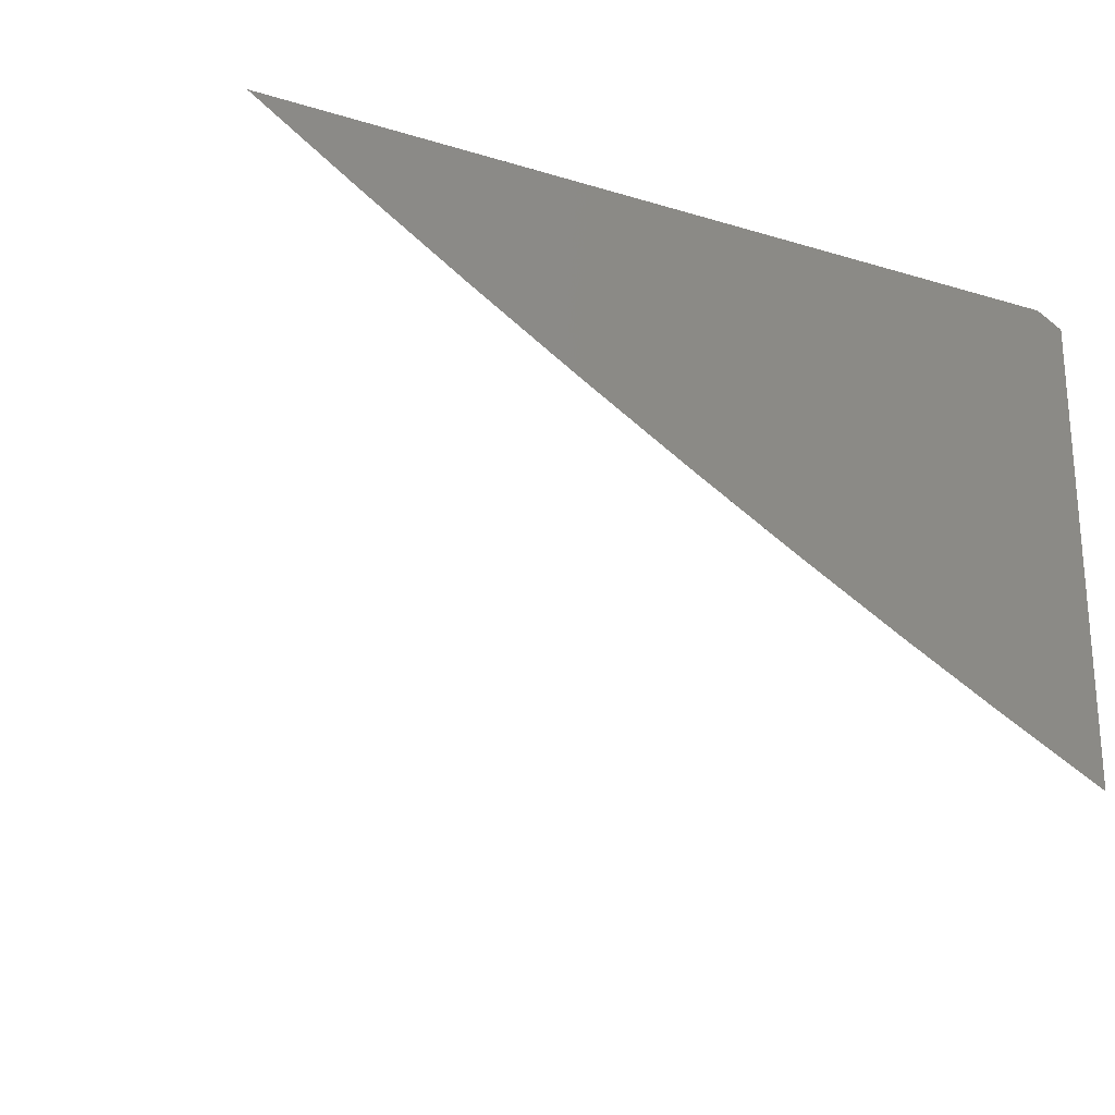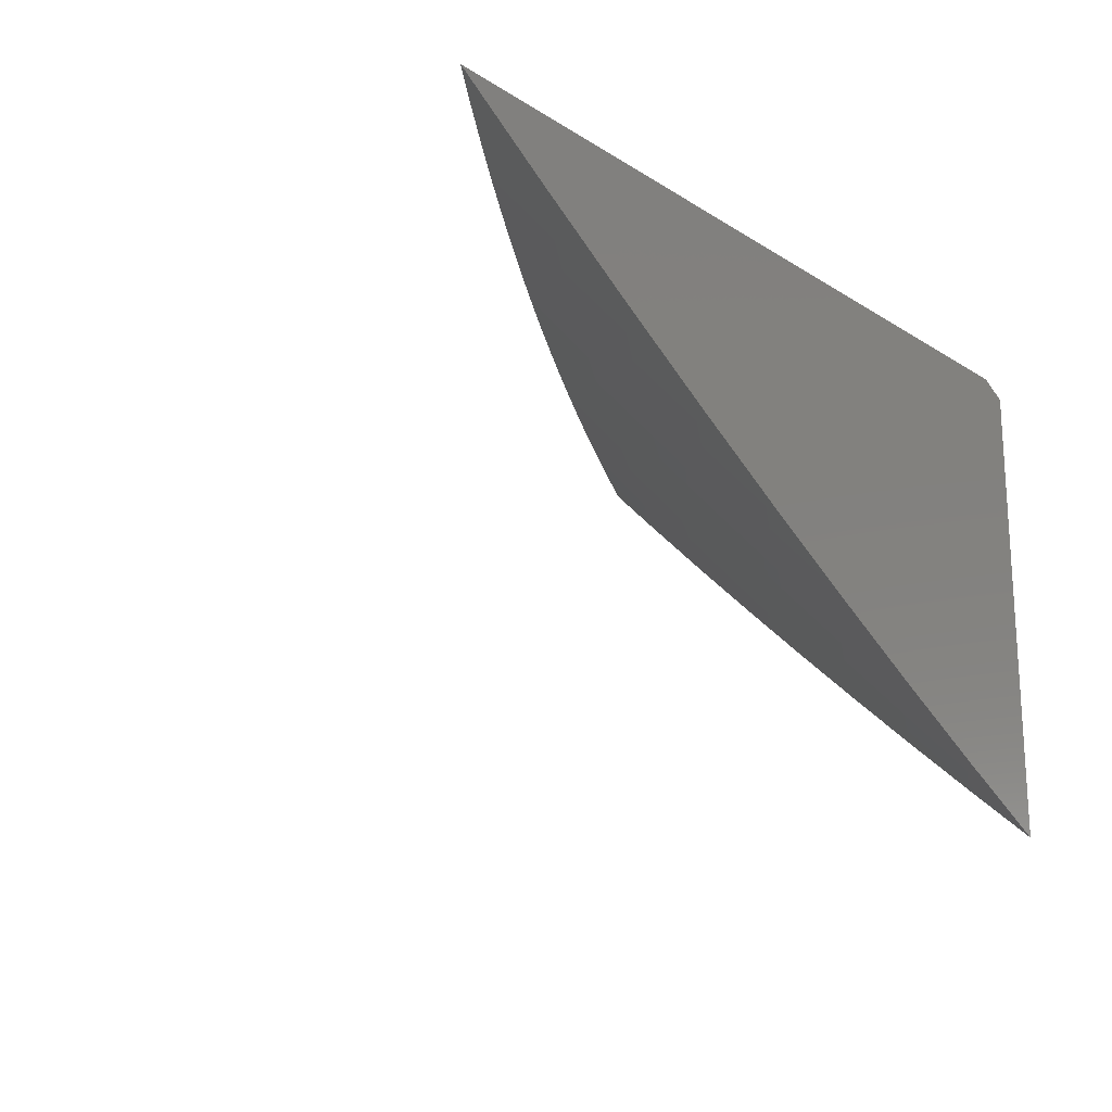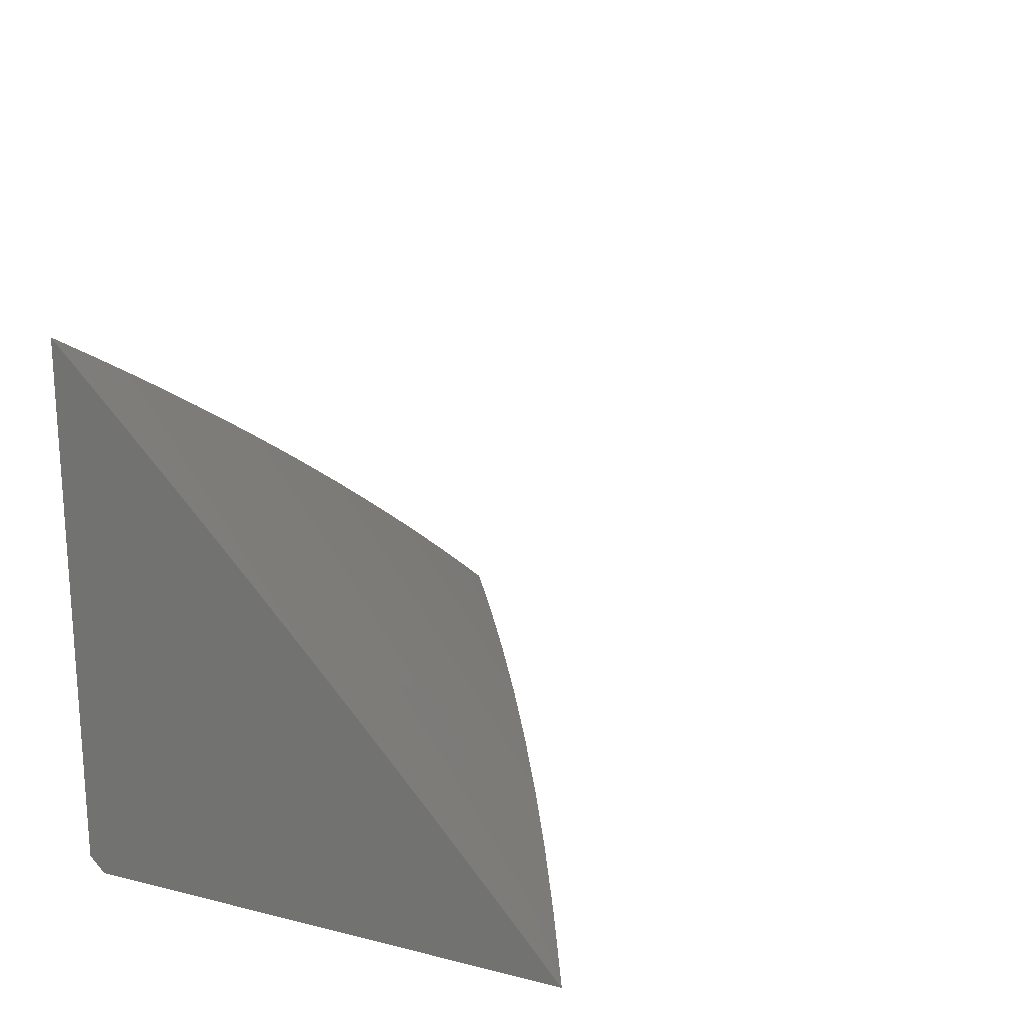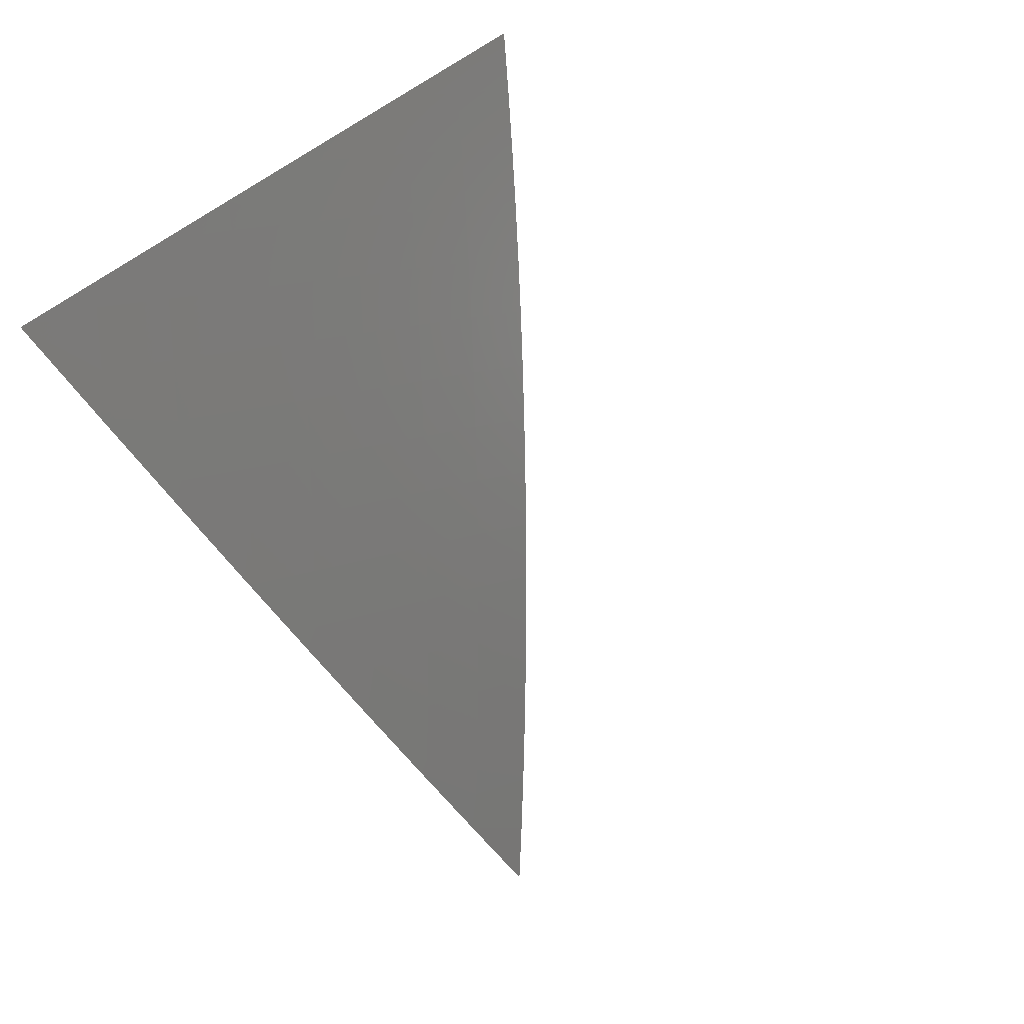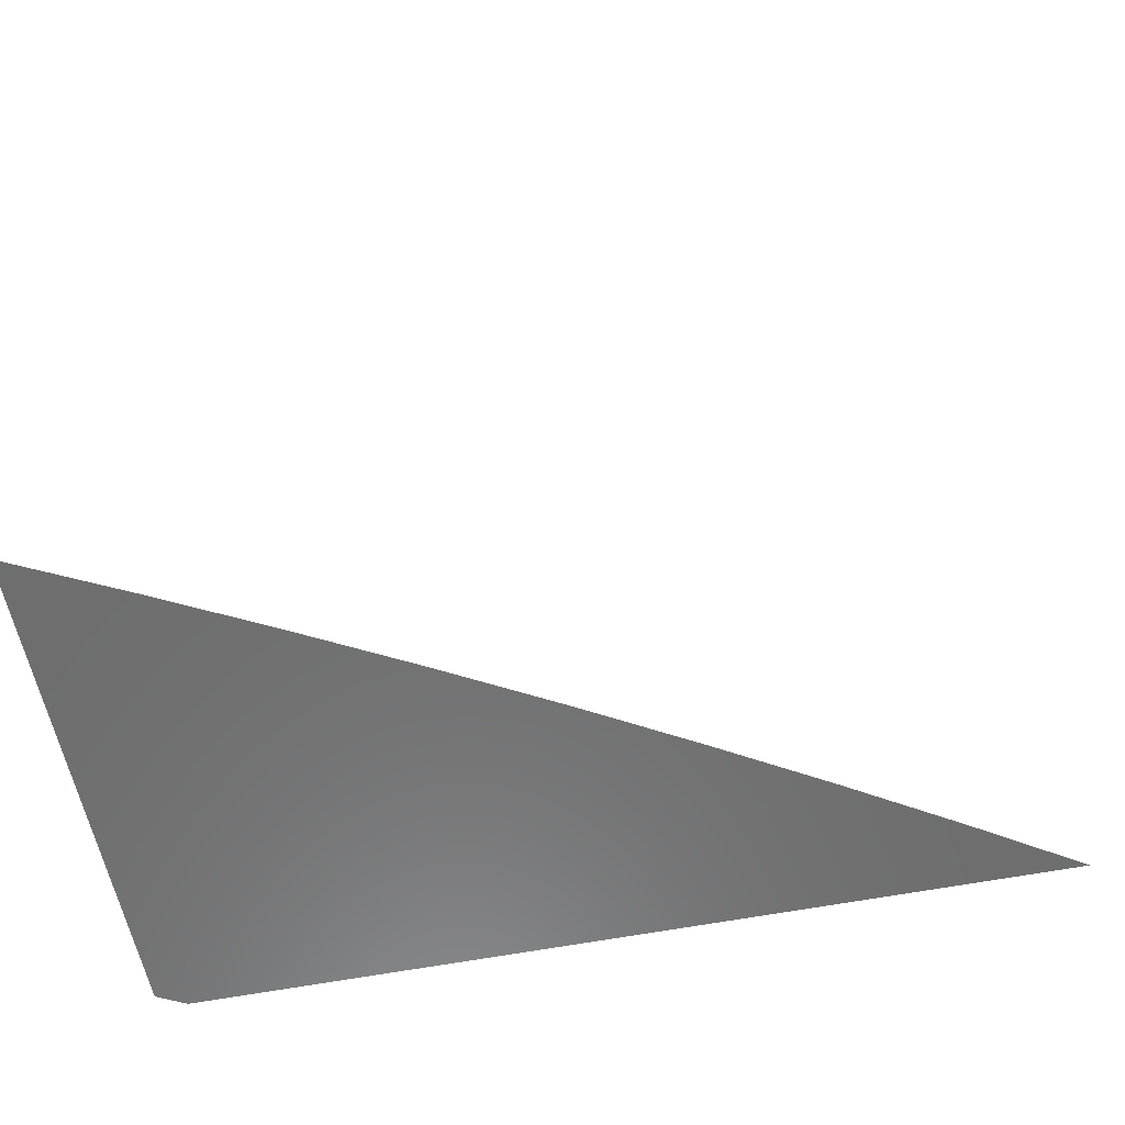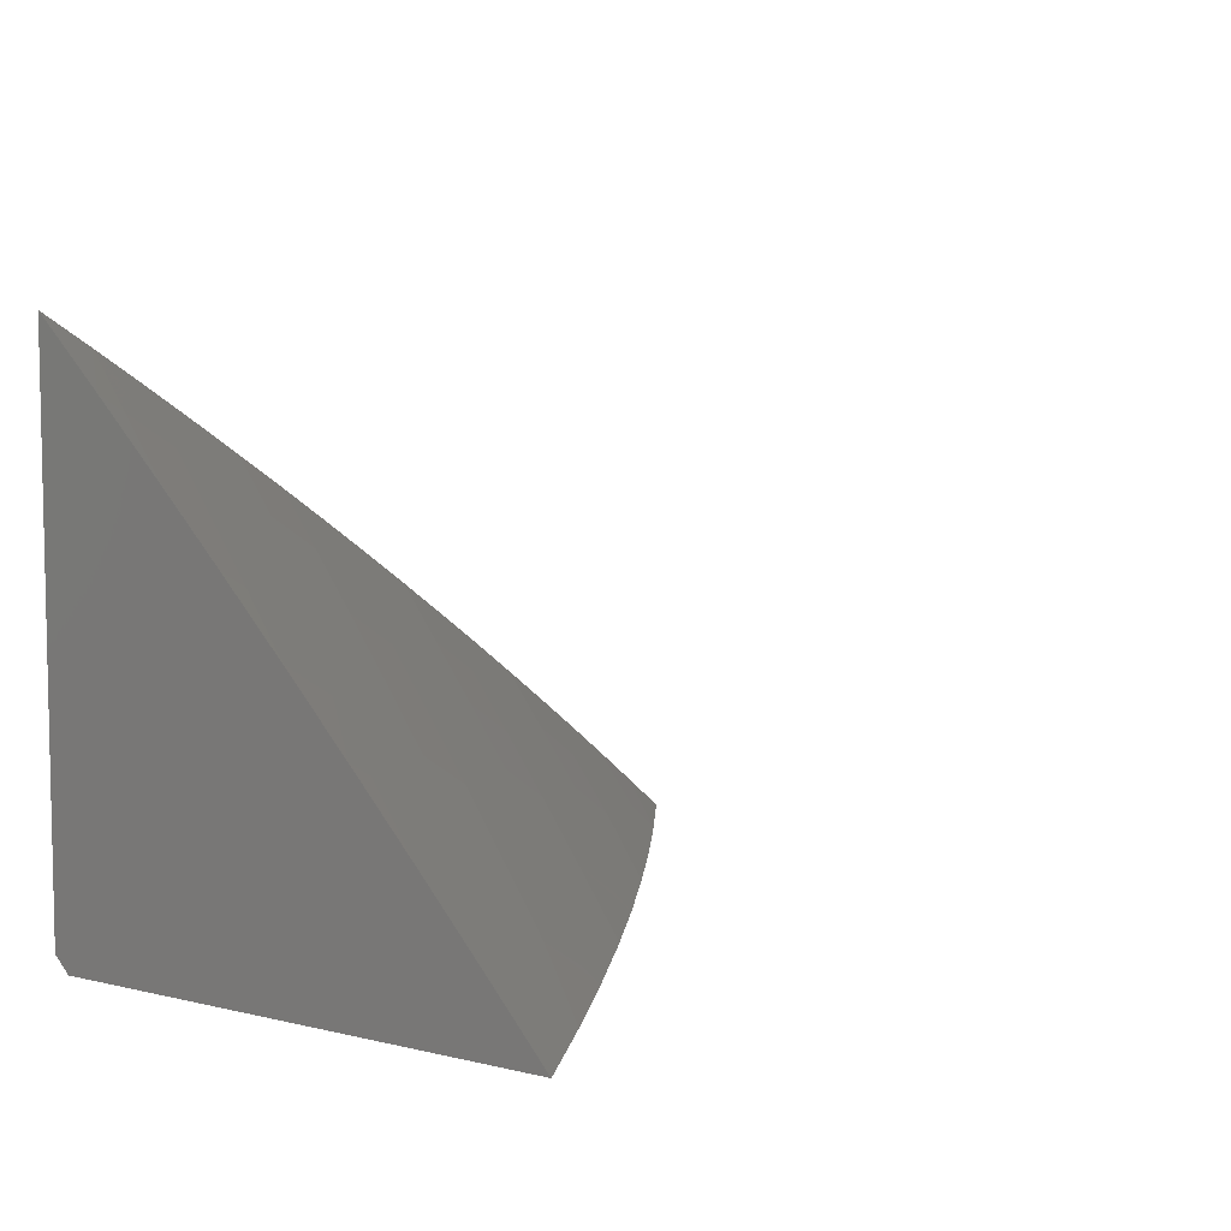
<metadata>
{"format":"stl","ext":"stl","renderer":"f3d","projection":"perspective","resolution":1024,"background":"white","views":[{"elev":-22.3,"azim":-27.5,"up":"+Z"},{"elev":-18.8,"azim":-49.8,"up":"+Z"},{"elev":19.4,"azim":114.8,"up":"+Y"},{"elev":-79.0,"azim":122.5,"up":"+Z"},{"elev":-59.6,"azim":-168.8,"up":"+Y"},{"elev":6.6,"azim":124.9,"up":"+Y"}]}
</metadata>
<code>
# stl→obj: 94 verts, 184 faces
v -4 7.016 -8
v -4.029 7 -8
v -4 7 -8.016
v -4.91 7 -8
v -4.856 7.038 -8
v -4.8 7 -8.071
v -4.8 7.076 -8
v -4.767 7.027 -8.067
v -4.745 7.113 -8
v -4.711 7.064 -8.067
v -4.689 7.15 -8
v -4.656 7.101 -8.067
v -4.633 7.186 -8
v -4.6 7.137 -8.067
v -4.577 7.222 -8
v -4.544 7.173 -8.067
v -4.521 7.258 -8
v -4.488 7.208 -8.067
v -4.464 7.293 -8
v -4.431 7.243 -8.067
v -4.407 7.327 -8
v -4.375 7.278 -8.067
v -4.35 7.362 -8
v -4.318 7.312 -8.067
v -4.292 7.395 -8
v -4.261 7.345 -8.067
v -4.234 7.429 -8
v -4.203 7.378 -8.067
v -4.176 7.461 -8
v -4.146 7.41 -8.067
v -4.118 7.494 -8
v -4.088 7.442 -8.067
v -4.059 7.526 -8
v -4.031 7.474 -8.067
v -4 7.49 -8.067
v -4 7.421 -8.134
v -4 7.557 -8
v -4.002 7.421 -8.133
v -4 7.353 -8.2
v -4.059 7.39 -8.133
v -4.03 7.337 -8.199
v -4.087 7.305 -8.199
v -4.057 7.252 -8.264
v -4.144 7.274 -8.199
v -4.114 7.221 -8.264
v -4.2 7.241 -8.199
v -4.17 7.188 -8.264
v -4.257 7.208 -8.199
v -4.226 7.156 -8.264
v -4.313 7.175 -8.199
v -4.281 7.123 -8.264
v -4.369 7.141 -8.199
v -4.337 7.089 -8.264
v -4.424 7.106 -8.199
v -4.392 7.055 -8.264
v -4.48 7.072 -8.199
v -4.447 7.02 -8.264
v -4.463 7 -8.274
v -4.36 7.003 -8.329
v -4.305 7.037 -8.329
v -4.348 7 -8.338
v -4.233 7 -8.401
v -4.25 7.07 -8.329
v -4.218 7.017 -8.394
v -4.163 7.05 -8.394
v -4.117 7 -8.462
v -4.108 7.082 -8.394
v -4.077 7.028 -8.458
v -4.022 7.06 -8.458
v -4 7 -8.521
v -4 7.072 -8.458
v -4.053 7.114 -8.394
v -4 7.143 -8.395
v -4.083 7.167 -8.329
v -4.028 7.199 -8.329
v -4 7.284 -8.264
v -4 7.283 -8.265
v -4 7.213 -8.33
v -4.535 7.036 -8.199
v -4.576 7 -8.208
v -4.623 7.051 -8.133
v -4.688 7 -8.14
v -4.678 7.015 -8.133
v -4.568 7.087 -8.133
v -4.512 7.123 -8.133
v -4.456 7.158 -8.133
v -4.4 7.192 -8.133
v -4.344 7.226 -8.133
v -4.287 7.26 -8.133
v -4.231 7.293 -8.133
v -4.174 7.326 -8.133
v -4.117 7.358 -8.133
v -4.195 7.103 -8.329
v -4.139 7.135 -8.329
f 1 2 3
f 4 5 6
f 6 5 7
f 6 7 8
f 8 7 9
f 8 9 10
f 10 9 11
f 10 11 12
f 12 11 13
f 12 13 14
f 14 13 15
f 14 15 16
f 16 15 17
f 16 17 18
f 18 17 19
f 18 19 20
f 20 19 21
f 20 21 22
f 22 21 23
f 22 23 24
f 24 23 25
f 24 25 26
f 26 25 27
f 26 27 28
f 28 27 29
f 28 29 30
f 30 29 31
f 30 31 32
f 32 31 33
f 32 33 34
f 34 33 35
f 34 35 36
f 33 37 35
f 34 36 38
f 38 36 39
f 38 39 40
f 40 39 41
f 40 41 42
f 42 41 43
f 42 43 44
f 44 43 45
f 44 45 46
f 46 45 47
f 46 47 48
f 48 47 49
f 48 49 50
f 50 49 51
f 50 51 52
f 52 51 53
f 52 53 54
f 54 53 55
f 54 55 56
f 56 55 57
f 56 57 58
f 58 57 55
f 58 55 59
f 59 55 60
f 59 60 61
f 61 60 62
f 62 60 63
f 62 63 64
f 64 63 65
f 64 65 62
f 62 65 66
f 66 65 67
f 66 67 68
f 68 67 69
f 68 69 70
f 70 69 71
f 71 69 72
f 71 72 73
f 73 72 74
f 73 74 75
f 75 74 45
f 75 45 43
f 41 39 76
f 76 39 77
f 76 77 43
f 43 77 78
f 43 78 75
f 75 78 73
f 70 66 68
f 61 58 59
f 56 58 79
f 79 58 80
f 79 80 81
f 81 80 82
f 81 82 83
f 83 82 10
f 83 10 81
f 81 10 12
f 81 12 84
f 84 12 14
f 84 14 85
f 85 14 16
f 85 16 86
f 86 16 18
f 86 18 87
f 87 18 20
f 87 20 88
f 88 20 22
f 88 22 89
f 89 22 24
f 89 24 90
f 90 24 26
f 90 26 91
f 91 26 28
f 91 28 92
f 92 28 30
f 92 30 32
f 10 82 8
f 8 82 6
f 79 81 84
f 56 79 84
f 56 84 85
f 54 56 85
f 54 85 86
f 52 54 86
f 52 86 87
f 60 55 53
f 50 52 87
f 50 87 88
f 63 60 53
f 63 53 51
f 48 50 88
f 48 88 89
f 63 51 93
f 93 51 49
f 93 49 94
f 94 49 47
f 94 47 74
f 74 47 45
f 46 48 89
f 46 89 90
f 67 65 93
f 93 65 63
f 67 93 94
f 44 46 90
f 44 90 91
f 74 72 94
f 94 72 67
f 72 69 67
f 42 44 91
f 42 91 92
f 40 42 92
f 40 92 32
f 76 43 41
f 38 40 34
f 34 40 32
f 2 58 3
f 3 58 61
f 3 61 62
f 4 6 2
f 2 6 82
f 2 82 80
f 80 58 2
f 62 66 3
f 3 66 70
f 1 19 2
f 2 19 17
f 2 17 15
f 37 33 1
f 1 33 31
f 1 31 29
f 29 27 1
f 1 27 25
f 1 25 23
f 23 21 1
f 1 21 19
f 15 13 2
f 2 13 11
f 2 11 9
f 9 7 2
f 2 7 5
f 2 5 4
f 3 77 1
f 1 77 39
f 1 39 36
f 70 71 3
f 3 71 73
f 3 73 78
f 78 77 3
f 36 35 1
f 1 35 37

</code>
